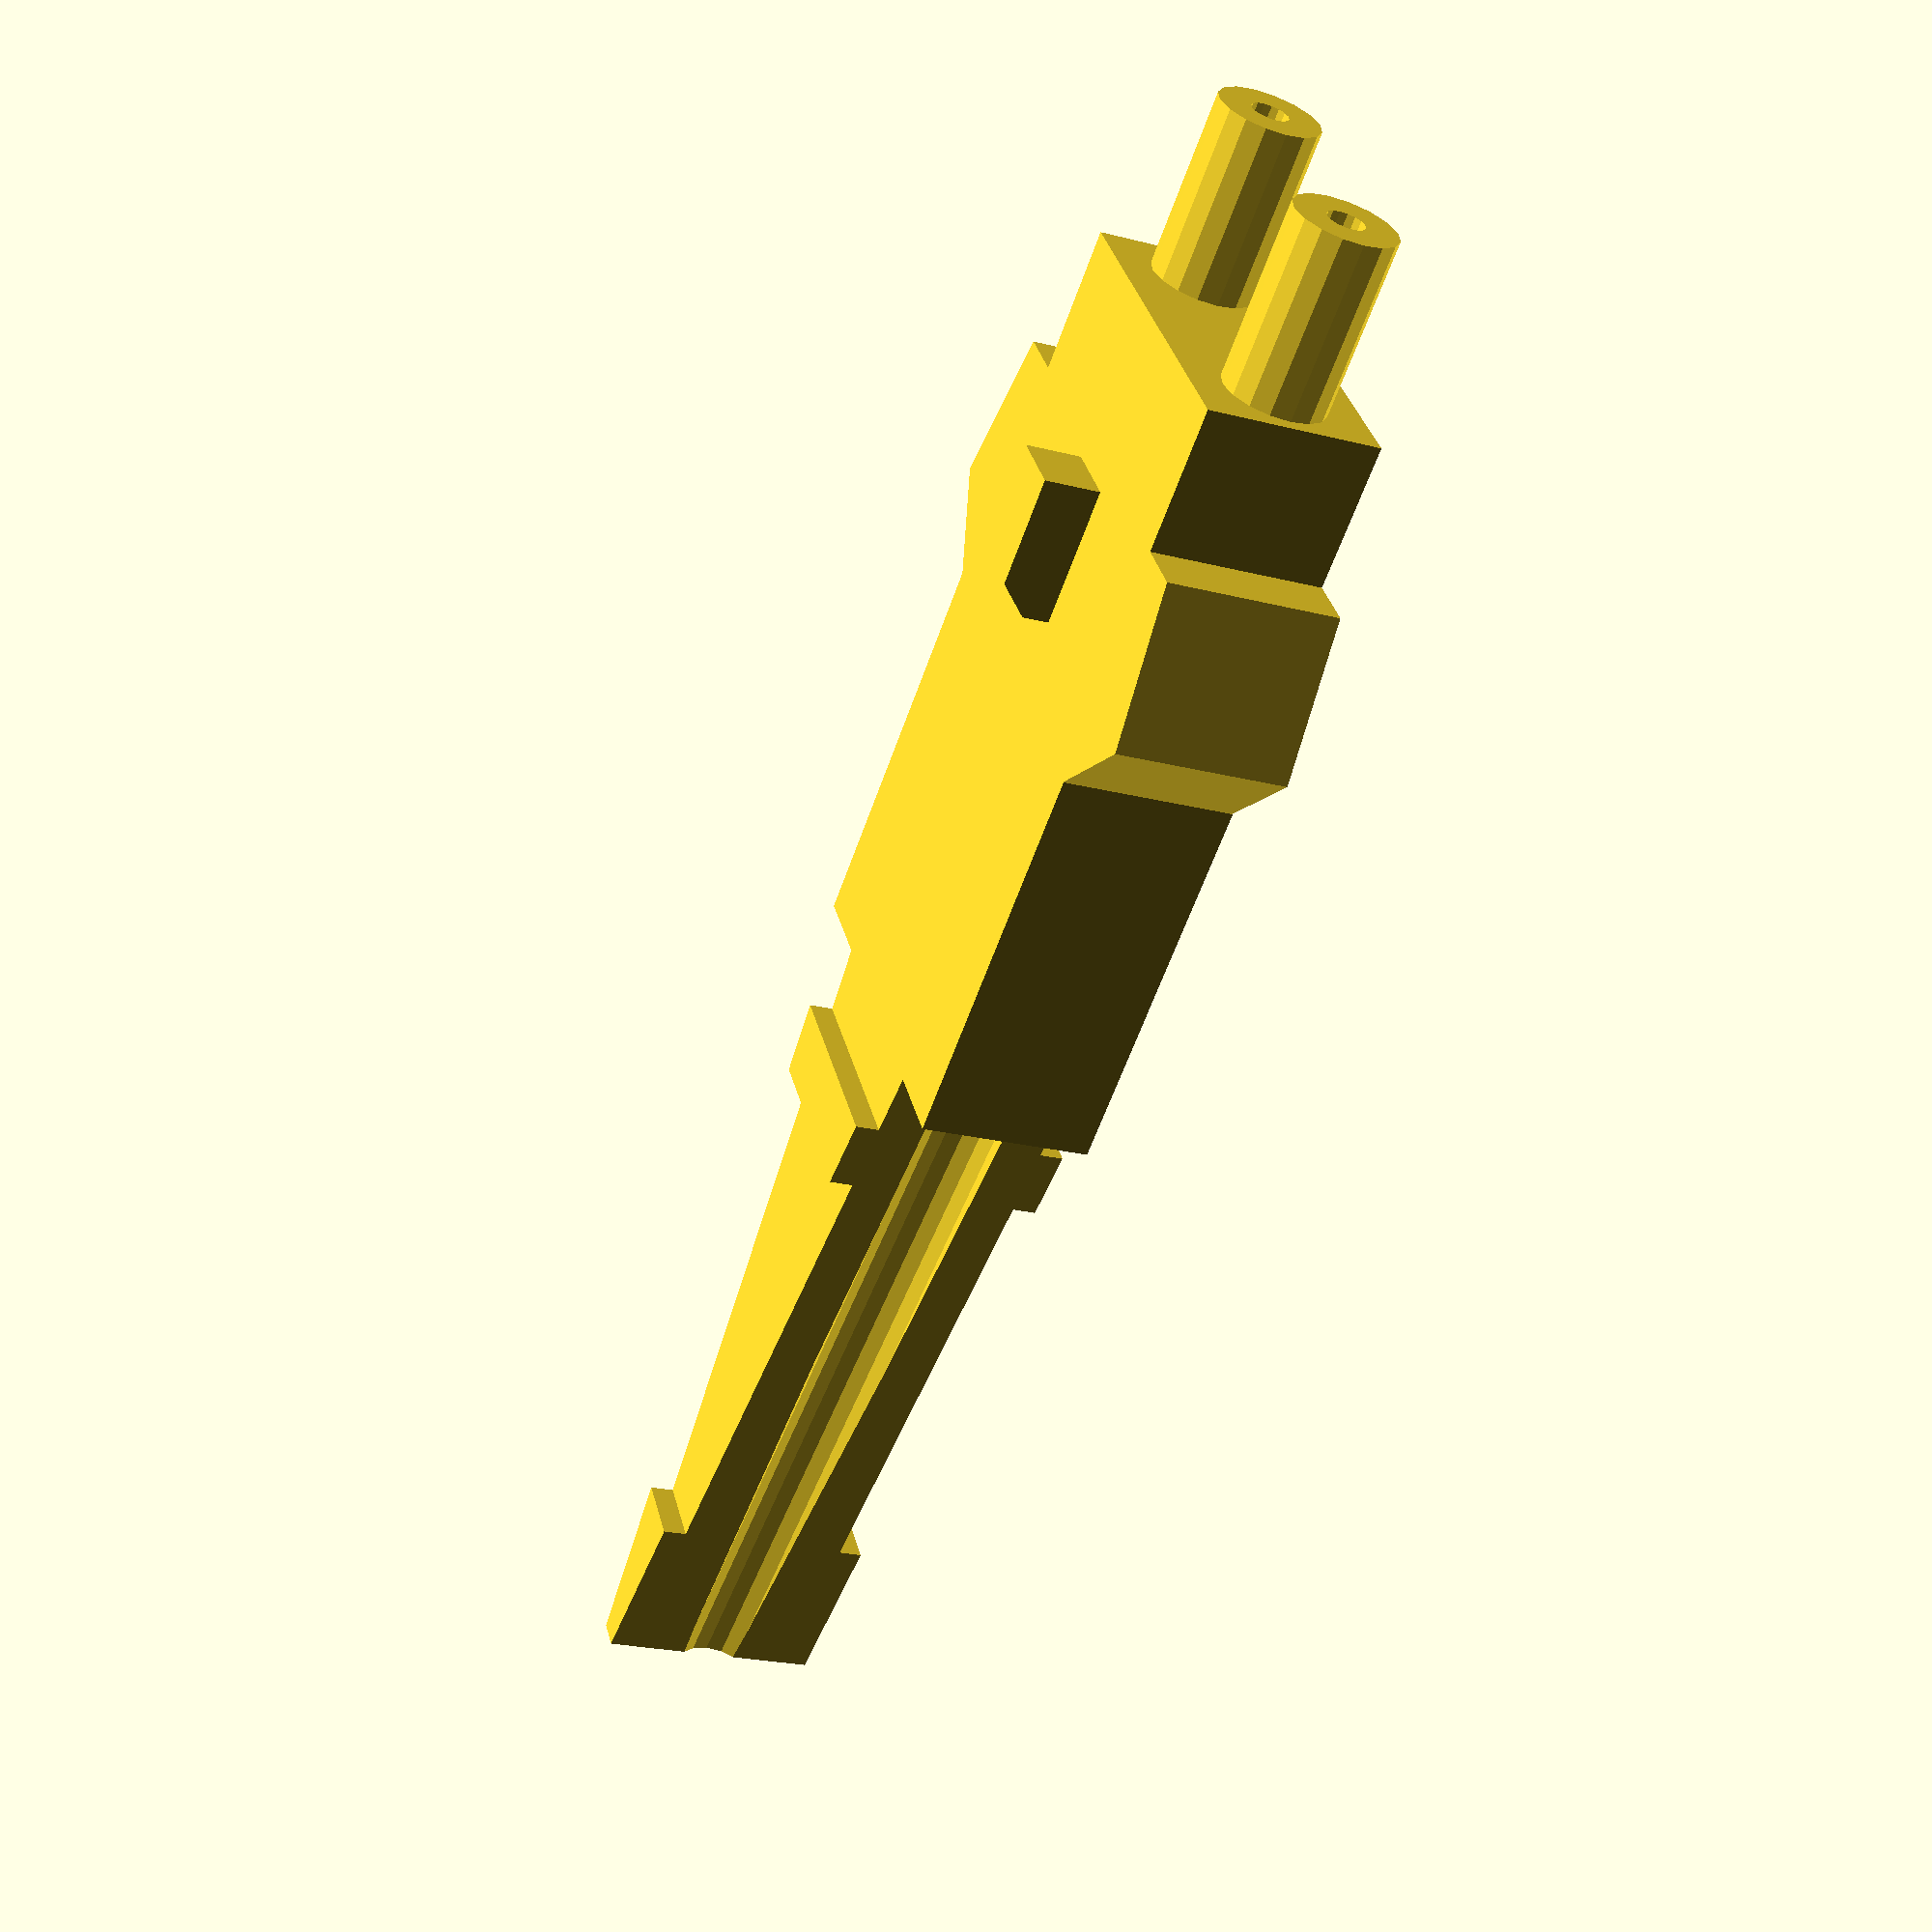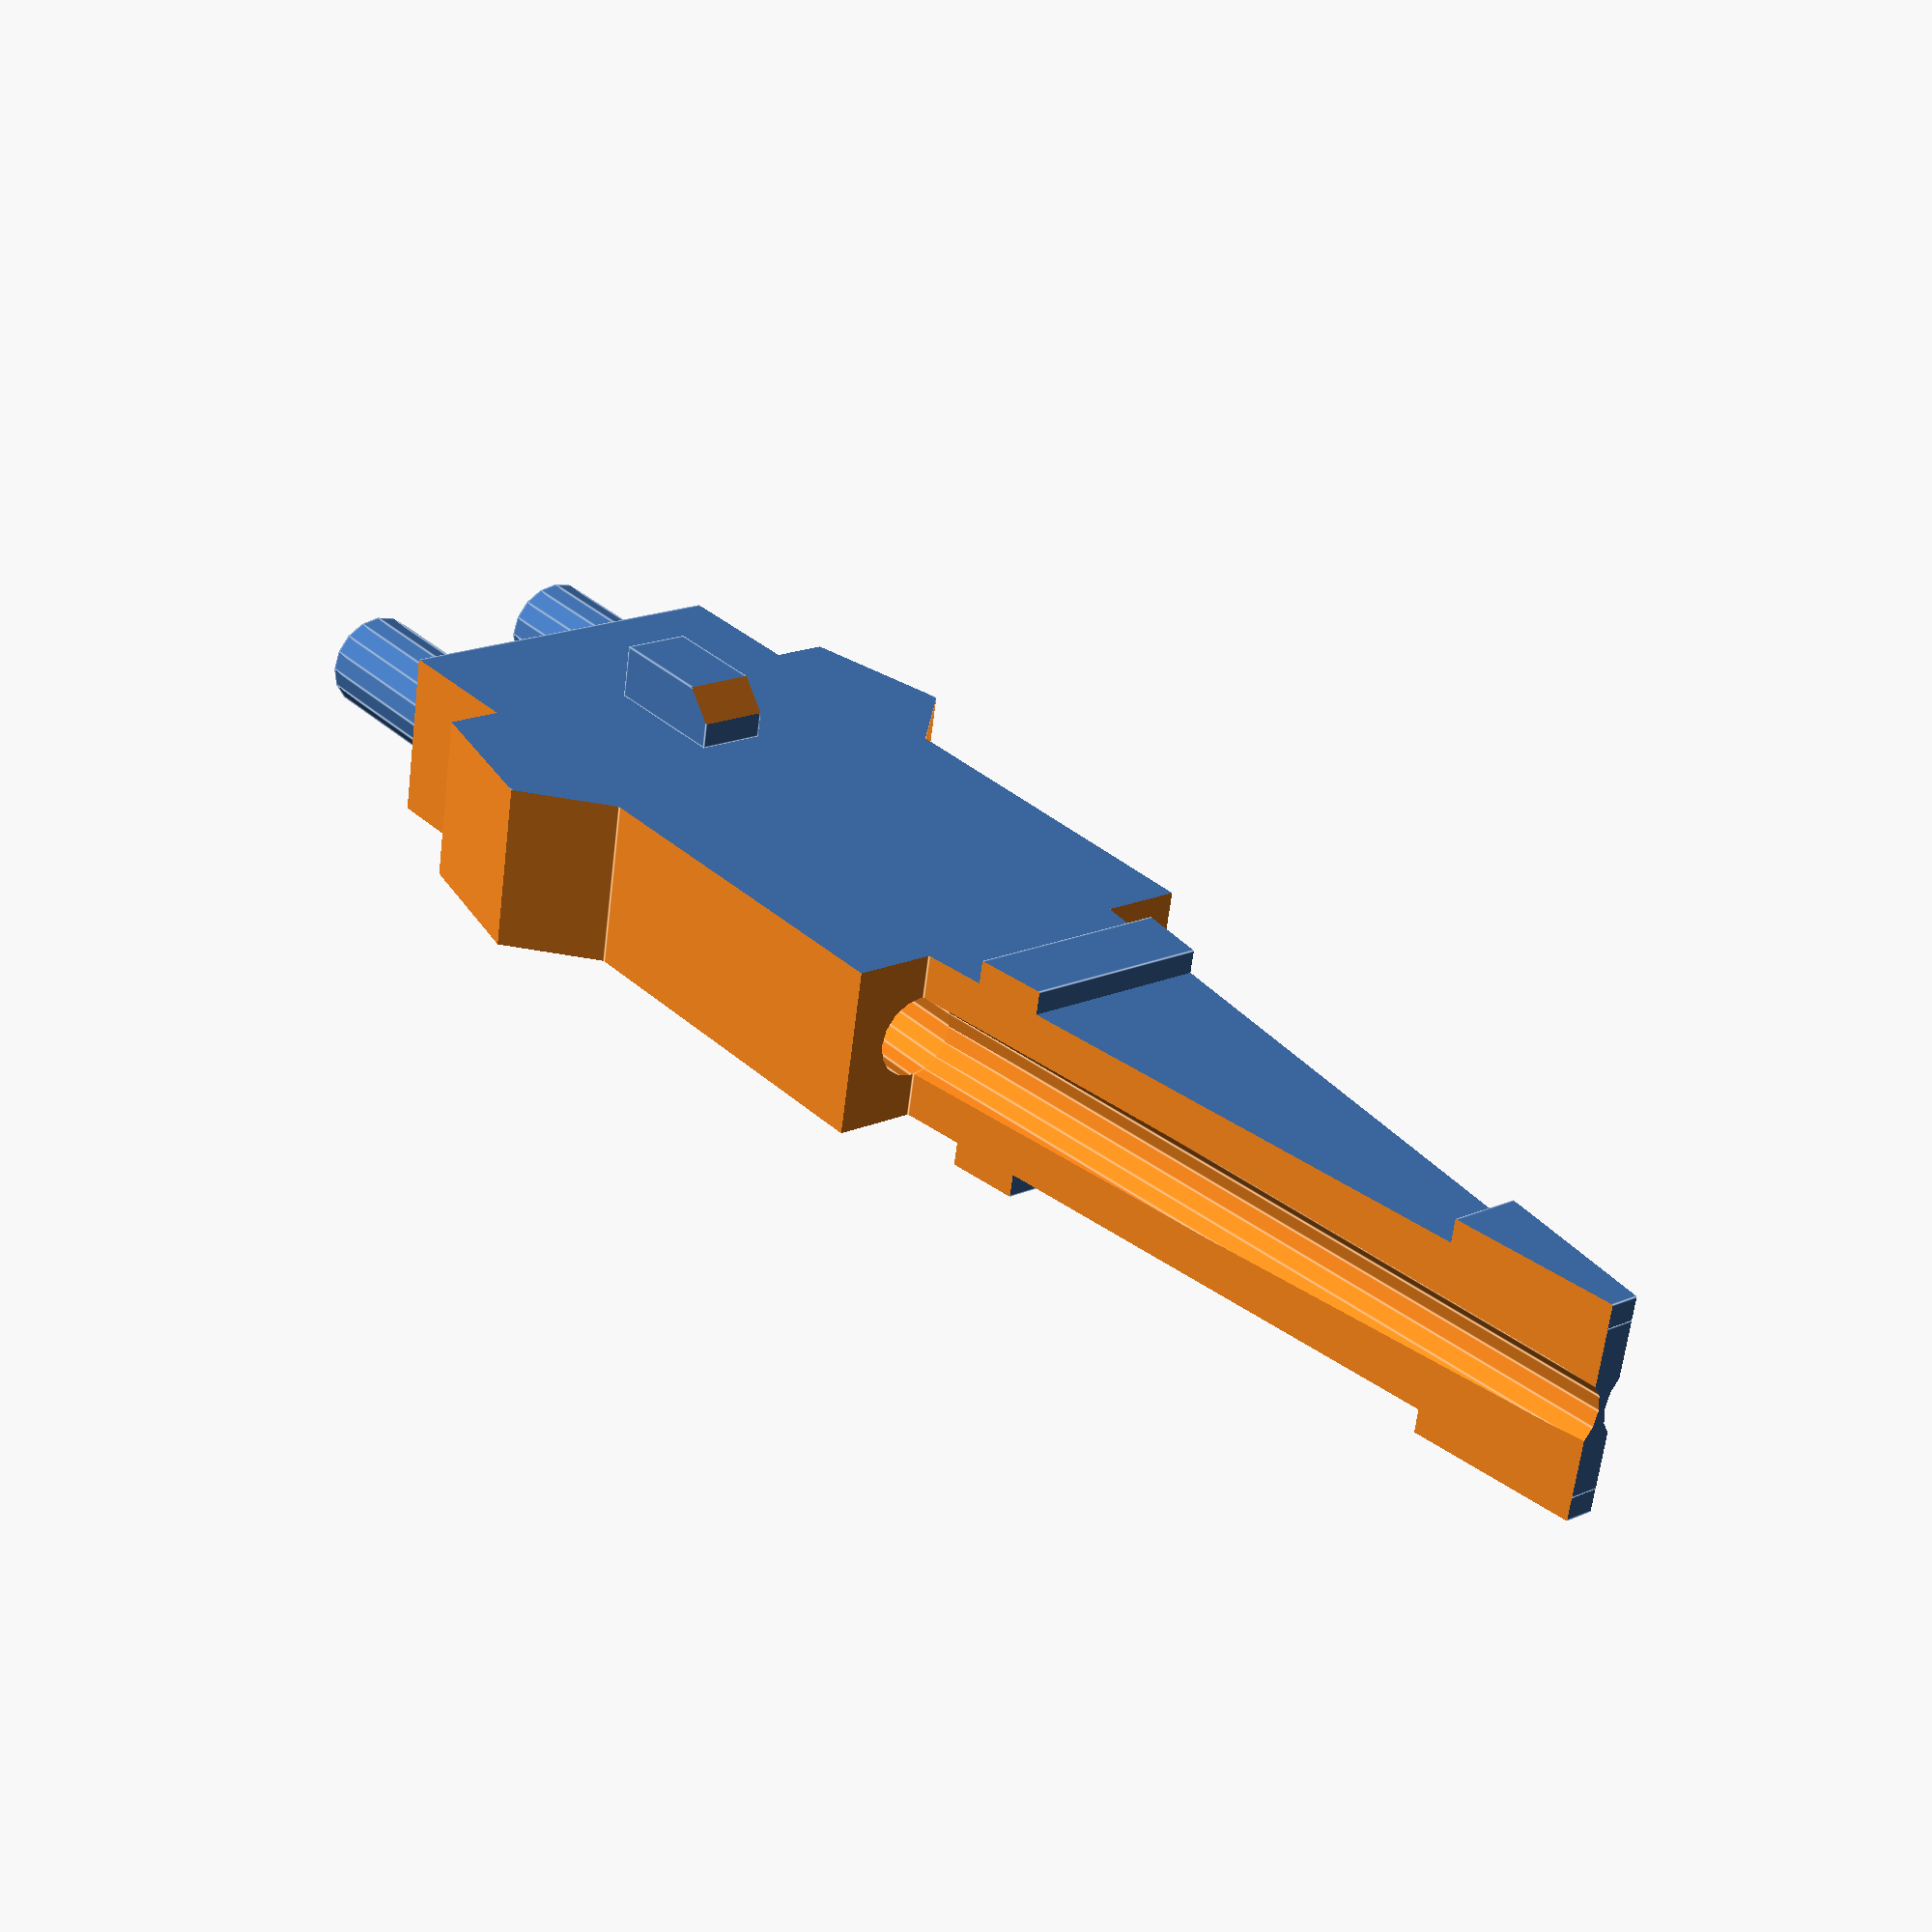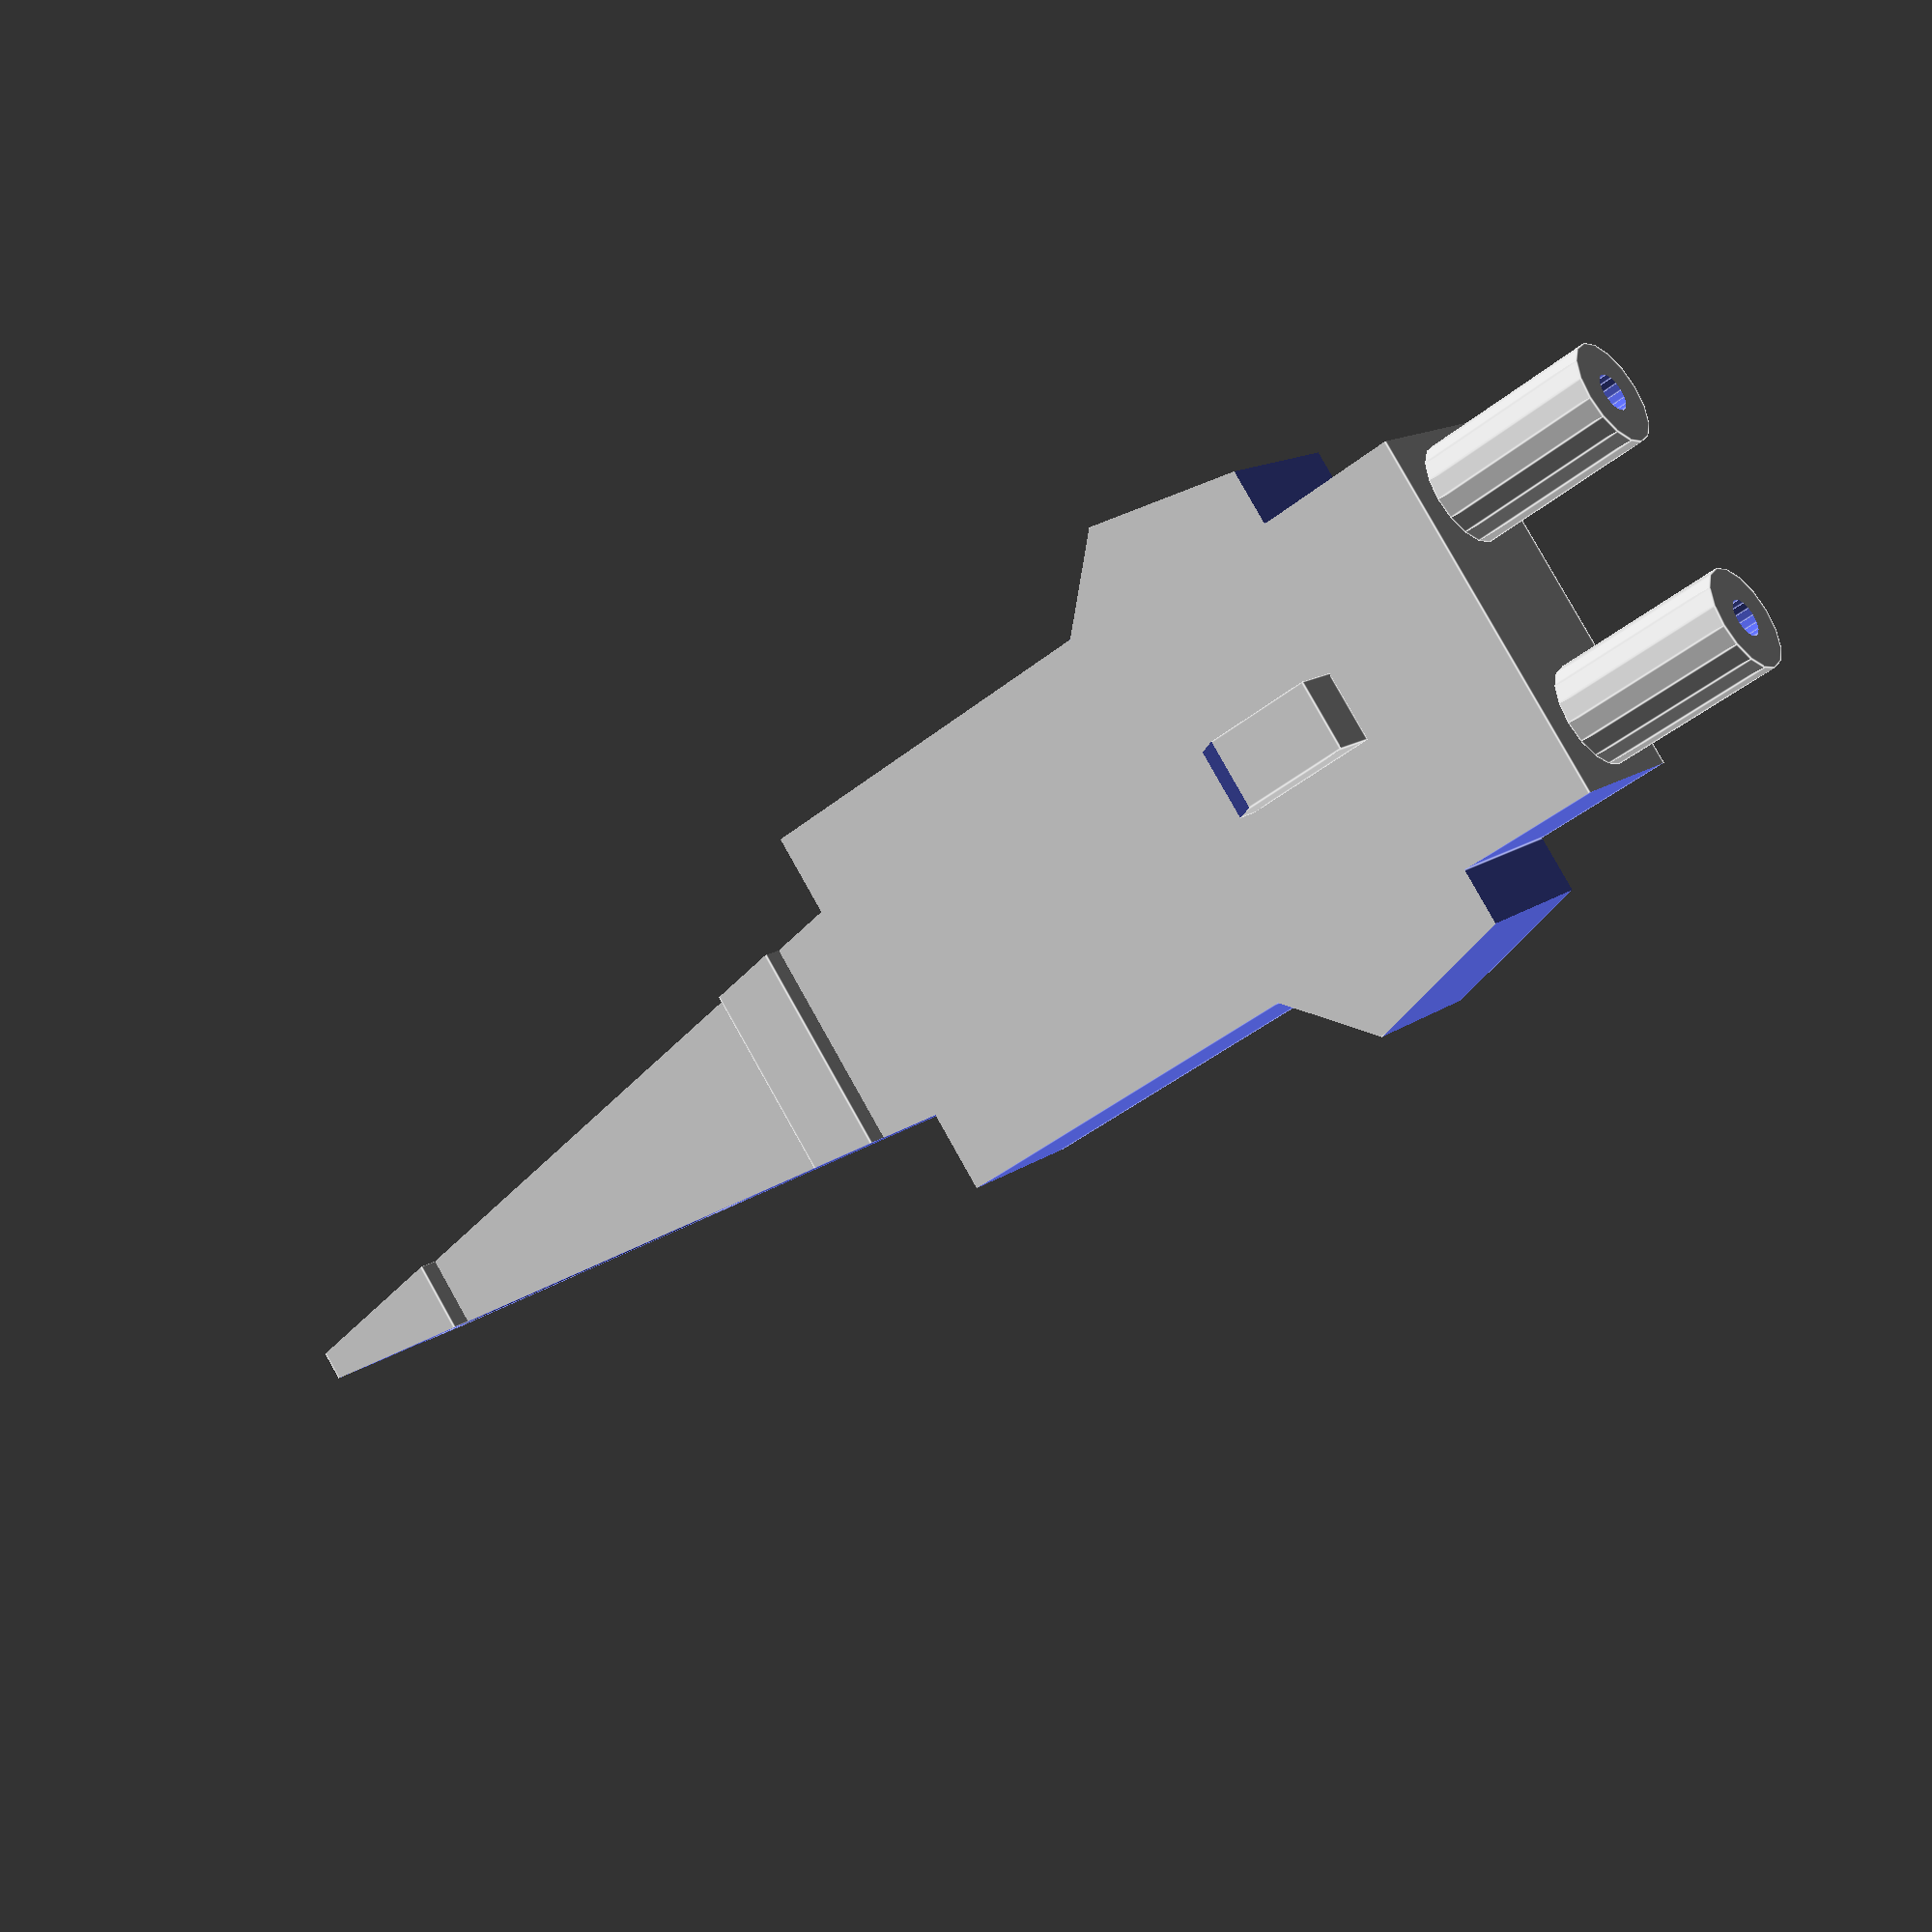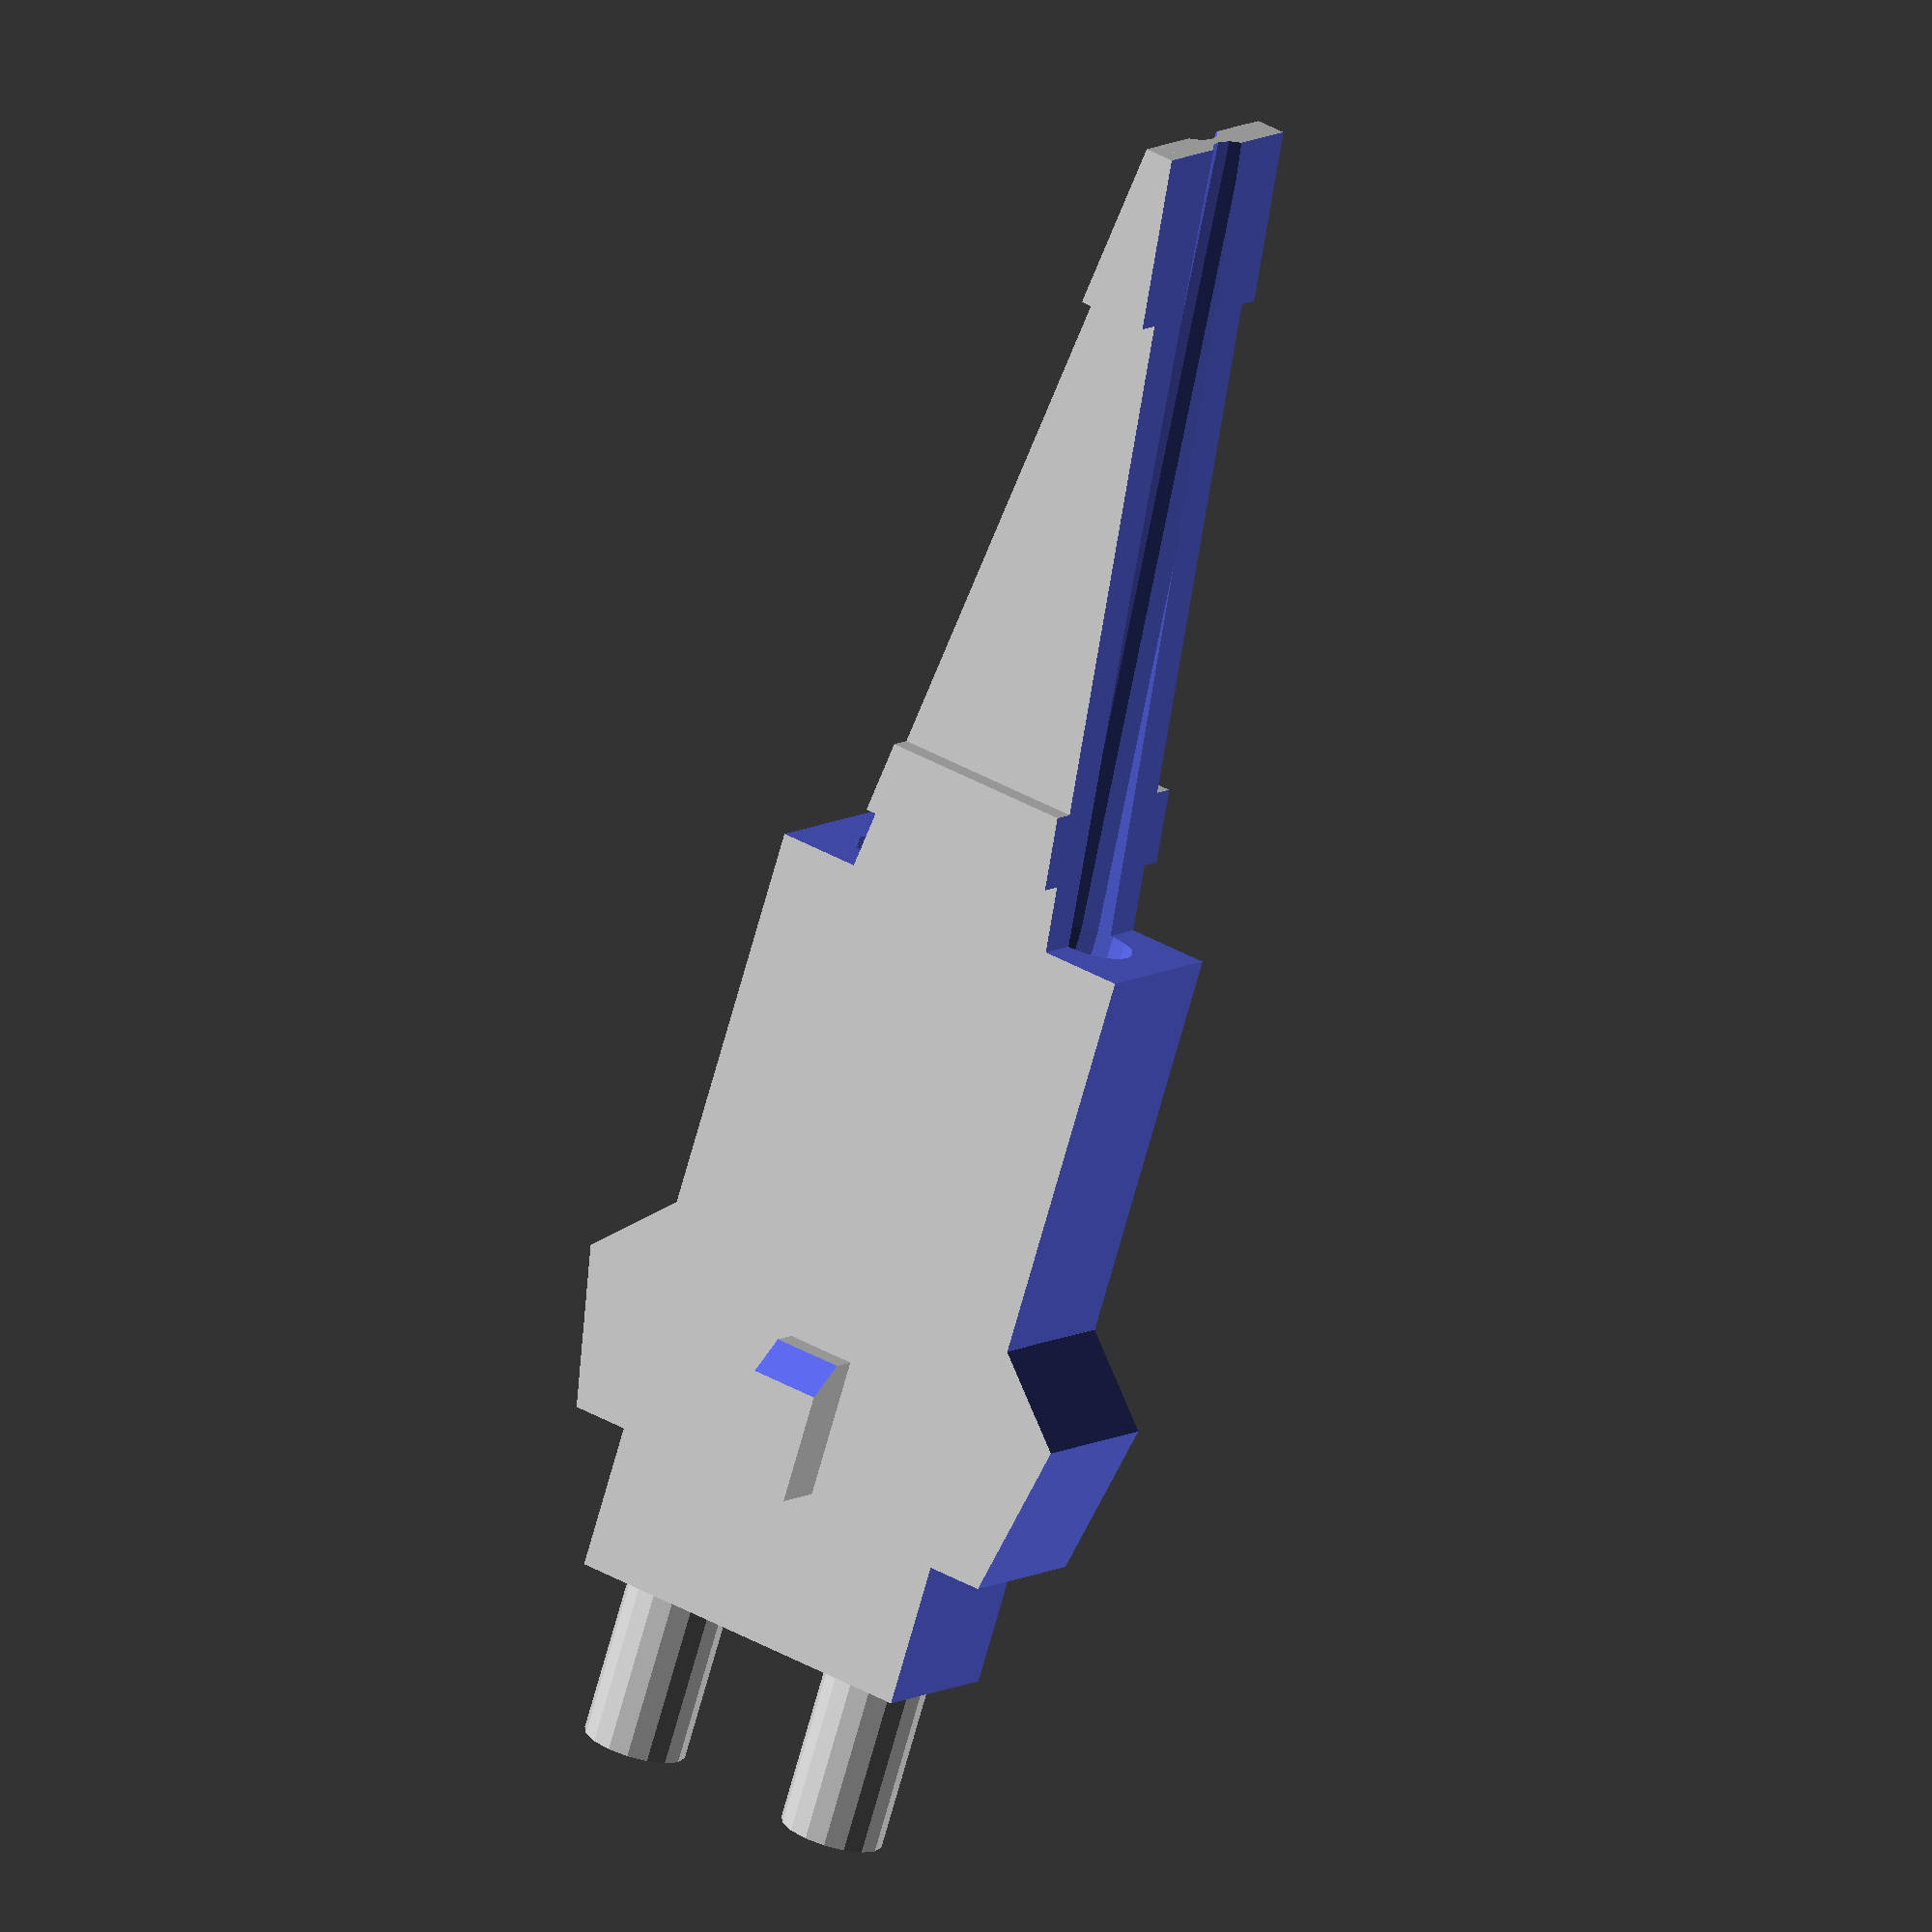
<openscad>
// OpenSCAD 2019.05
// OPC-172 FO Housing for the uX766
// Joe Haas, KE0FF, 01/12/2021
// This is the fiber-optic housing for the ICOM UX-766 interface (also used by the IC900 and others).
//	This is a respin to re-create the STL file that was "lost".
//
// Ref shapes "ghosted" with "%'
//
//	REV-002: Extended "prongs" to compensate for "elephant's foot" during 3D print.  Prongs are post-
//				processed by saw or razor cut to establish finished length of 3.175 mm (0.125").
//  REV-001: initial design

// OPC-172 model follows:

difference(){
	union(){																					// main union (the "stuff" of the model)
		translate([-3.175,0,-1.6]) cylinder(h=4.775, r=1.397, center=false, $fn=16);			// "prongs"
		translate([3.175,0,-1.6]) cylinder(h=4.775, r=1.397, center=false, $fn=16);
		translate([-7.43,-2.35,3.174]) cube(size=[14.86,4.7,43]);								// main body
		translate([-.9525,2.35,7.62]) cube(size=[1.905,1.524,3.81]);							// polarizing tab
		translate([-1,-3,41.5]) cube(size=[2,6,4.67]);											// "T" stop
		translate([-6,-3,26]) cube(size=[12,6,2]);												// "B" stop
	}
	// Difference (subtraction) elements (the anti-"stuff" of the model)
	translate([4.953,-2.5,0]) cube(size=[5,5,7.112]);											// bottom notch
	translate([-9.953,-2.5,0]) cube(size=[5,5,7.112]);											// bottom notch
	translate([-3.175,0,-2]) cylinder(h=63, r=.508, center=false, $fn=16);						// fiber hole
	translate([3.175,0,-2]) cylinder(h=63, r=.508, center=false, $fn=16);						// fiber hole
	translate([-3.175,0,14.296]) cylinder(h=61, r=1.143, center=false, $fn=16);					// fiber jacket hole
	translate([3.175,0,14.296]) cylinder(h=61, r=1.143, center=false, $fn=16);					// fiber jacket hole
	translate([6.015,-2.5,5]) rotate([0,12.4,0]) cube(size=[5,5,7.112]);						// bottom bevel
	translate([-11.13,-2.5,5]) rotate([0,-12.4,0]) cube(size=[5,5,7.112]);						// bottom bevel
	translate([5.335,-2.5,13.54]) cube(size=[5,5,11]);											// top body
	translate([-10.335,-2.5,13.54]) cube(size=[5,5,11]);										// top body
	translate([10.355,-2.5,8.5]) rotate([0,-45,0]) cube(size=[5,5,7.112]);						// top bevel
	rotate([0,0,180]) translate([10.355,-2.5,8.5]) rotate([0,-45,0]) cube(size=[5,5,7.112]);	// top bevel
	translate([3.1,-2.5,24.206]) cube(size=[5,5,5]);											// top body2
	rotate([0,0,180]) translate([3.1,-2.5,24.206]) cube(size=[5,5,5]);							// top body2
	translate([3.1,-5,24.206]) rotate([0,-7,0]) cube(size=[10,10,28]);							// taper
	rotate([0,0,180]) translate([3.1,-5,24.206]) rotate([0,-7,0]) cube(size=[10,10,28]);		// taper
	translate([3.175,0,24.206]) rotate([0,-5,0]) cylinder(h=28, r=1.143, center=false, $fn=16);						// fiber jacket trough
	rotate([0,0,180]) translate([3.175,0,24.206]) rotate([0,-5,0]) cylinder(h=28, r=1.143, center=false, $fn=16);	// fiber jacket trough
	translate([-1.5,5,9.5]) rotate([45,0,0]) cube(size=[3,3,3]);								// polarizing tab cham
}
</openscad>
<views>
elev=60.5 azim=104.5 roll=160.6 proj=p view=wireframe
elev=327.4 azim=9.0 roll=321.2 proj=p view=edges
elev=221.1 azim=314.1 roll=45.3 proj=p view=edges
elev=252.5 azim=31.0 roll=195.6 proj=o view=solid
</views>
